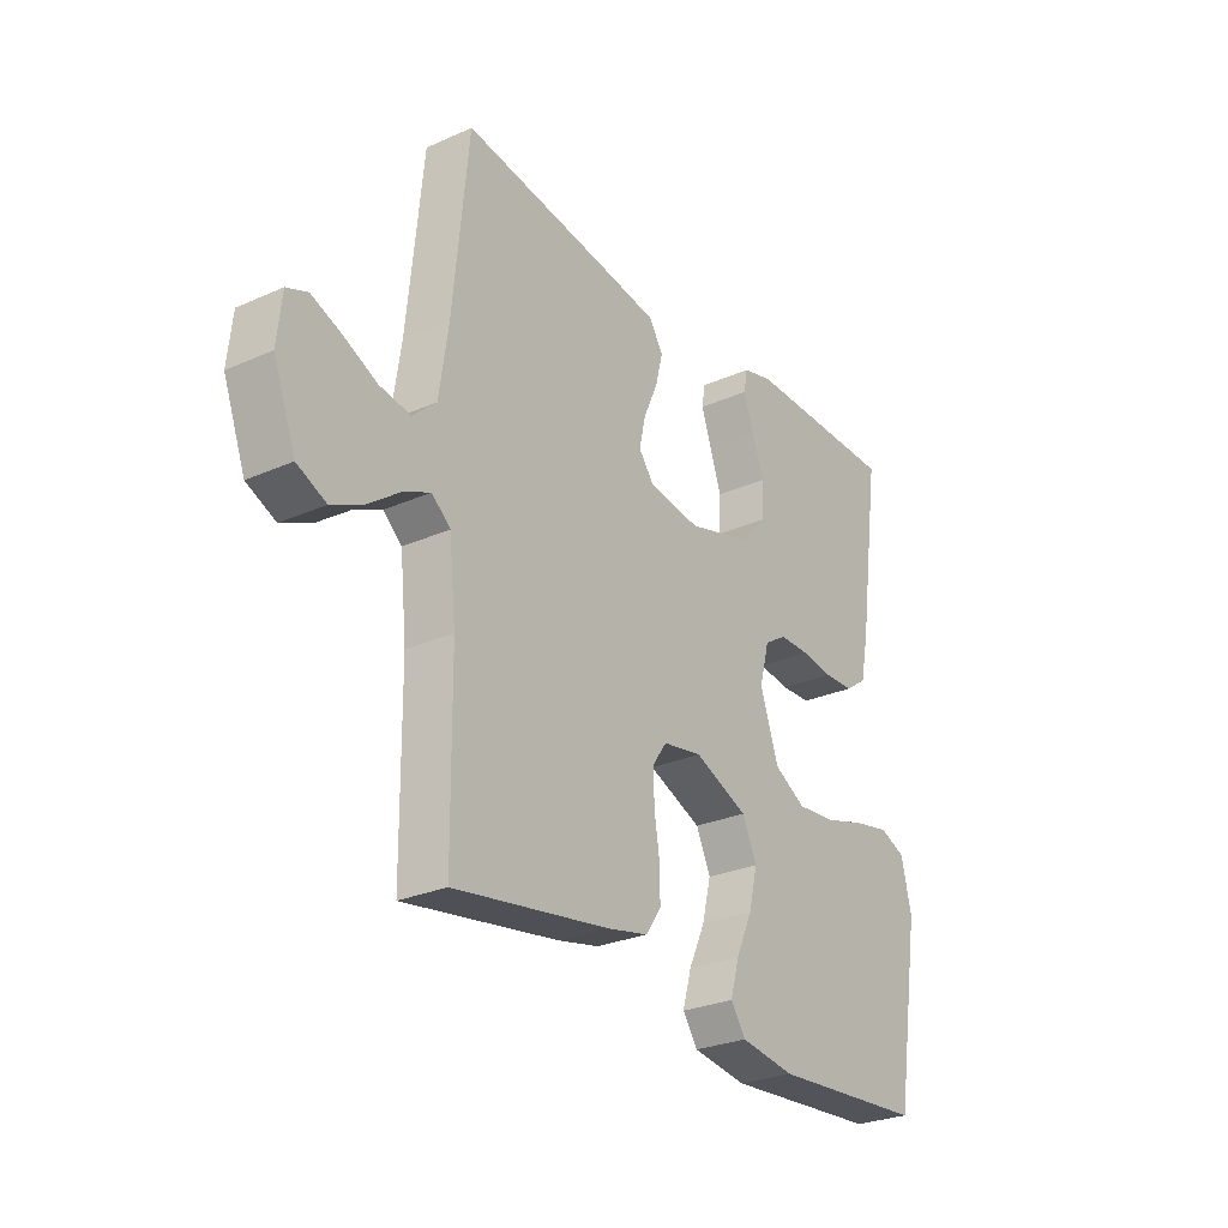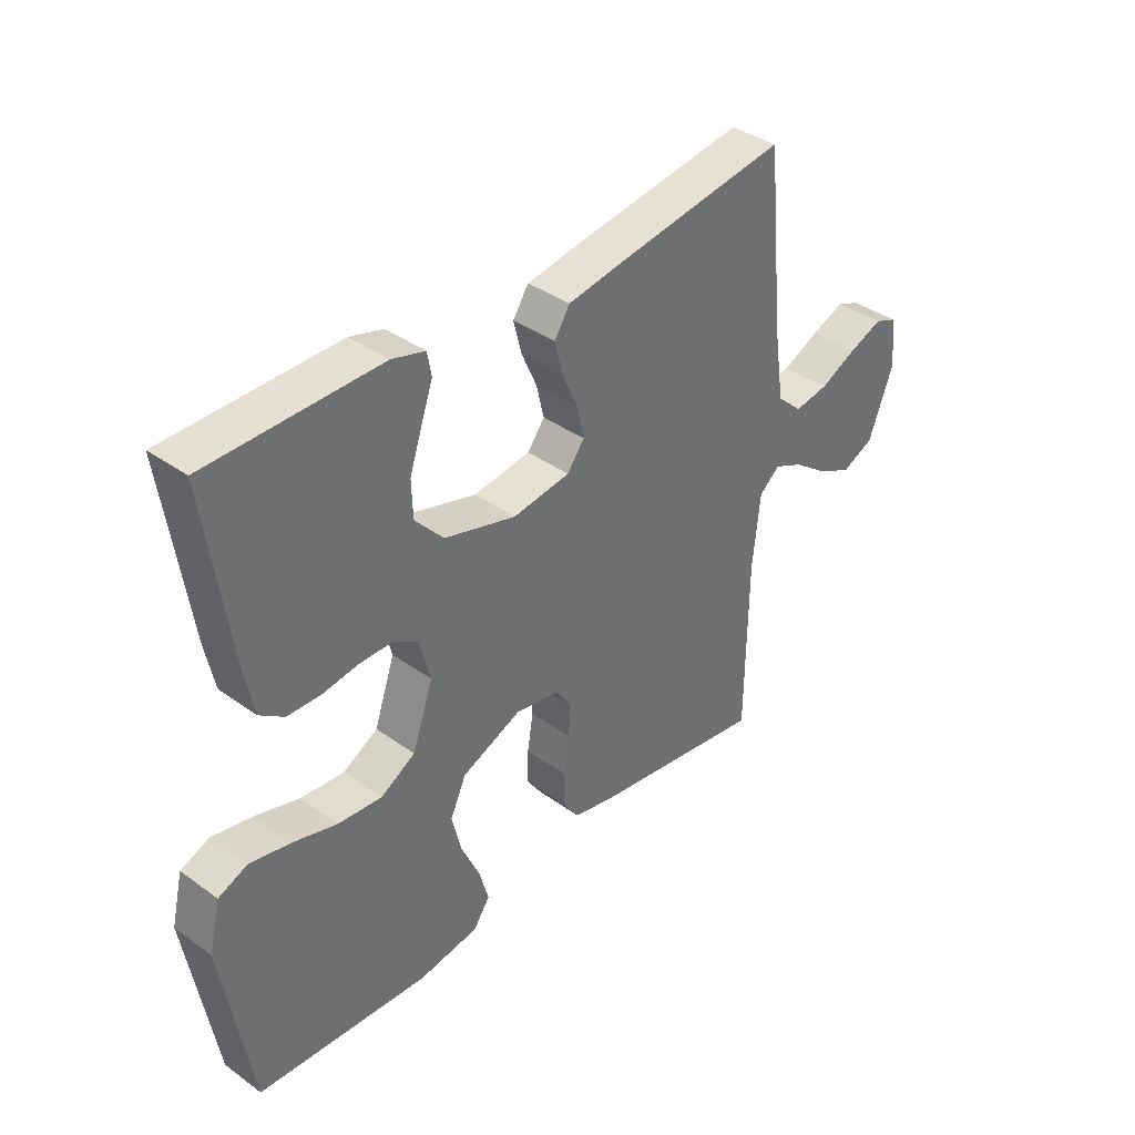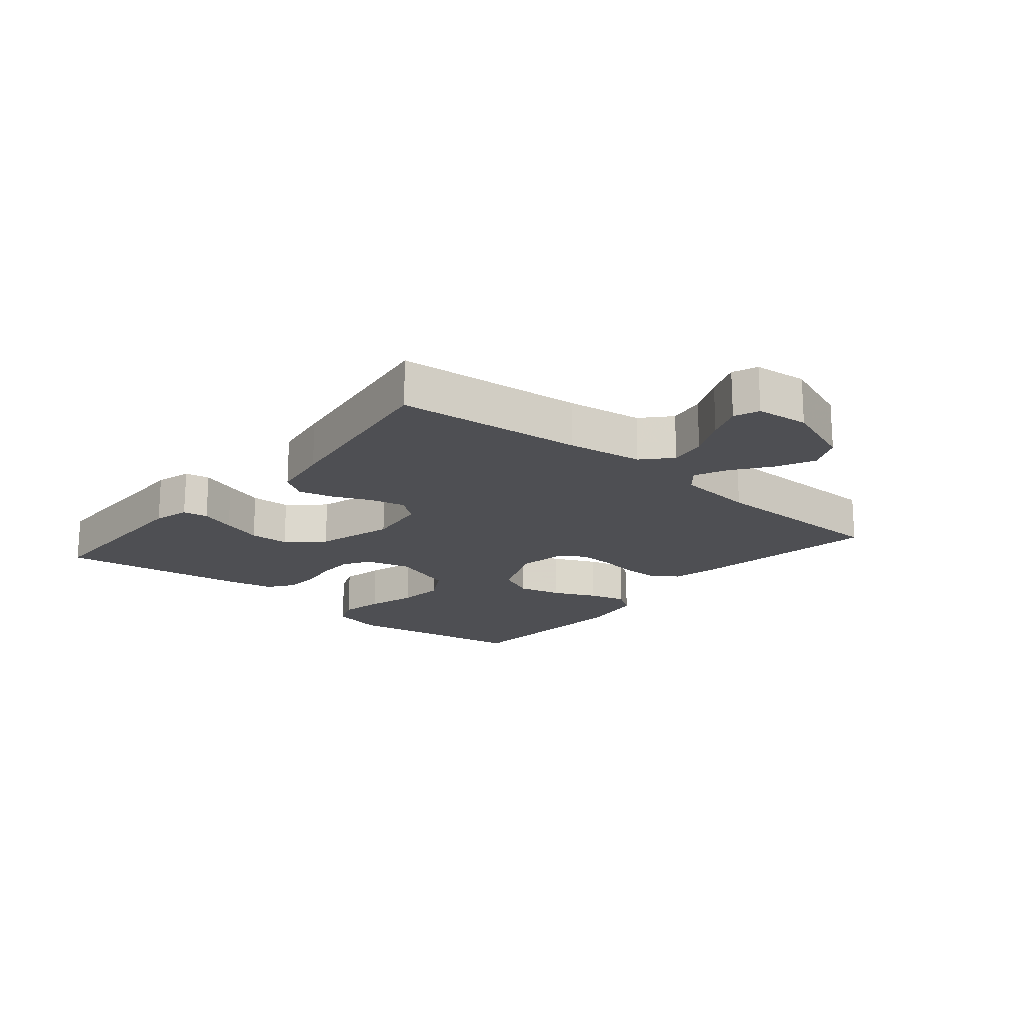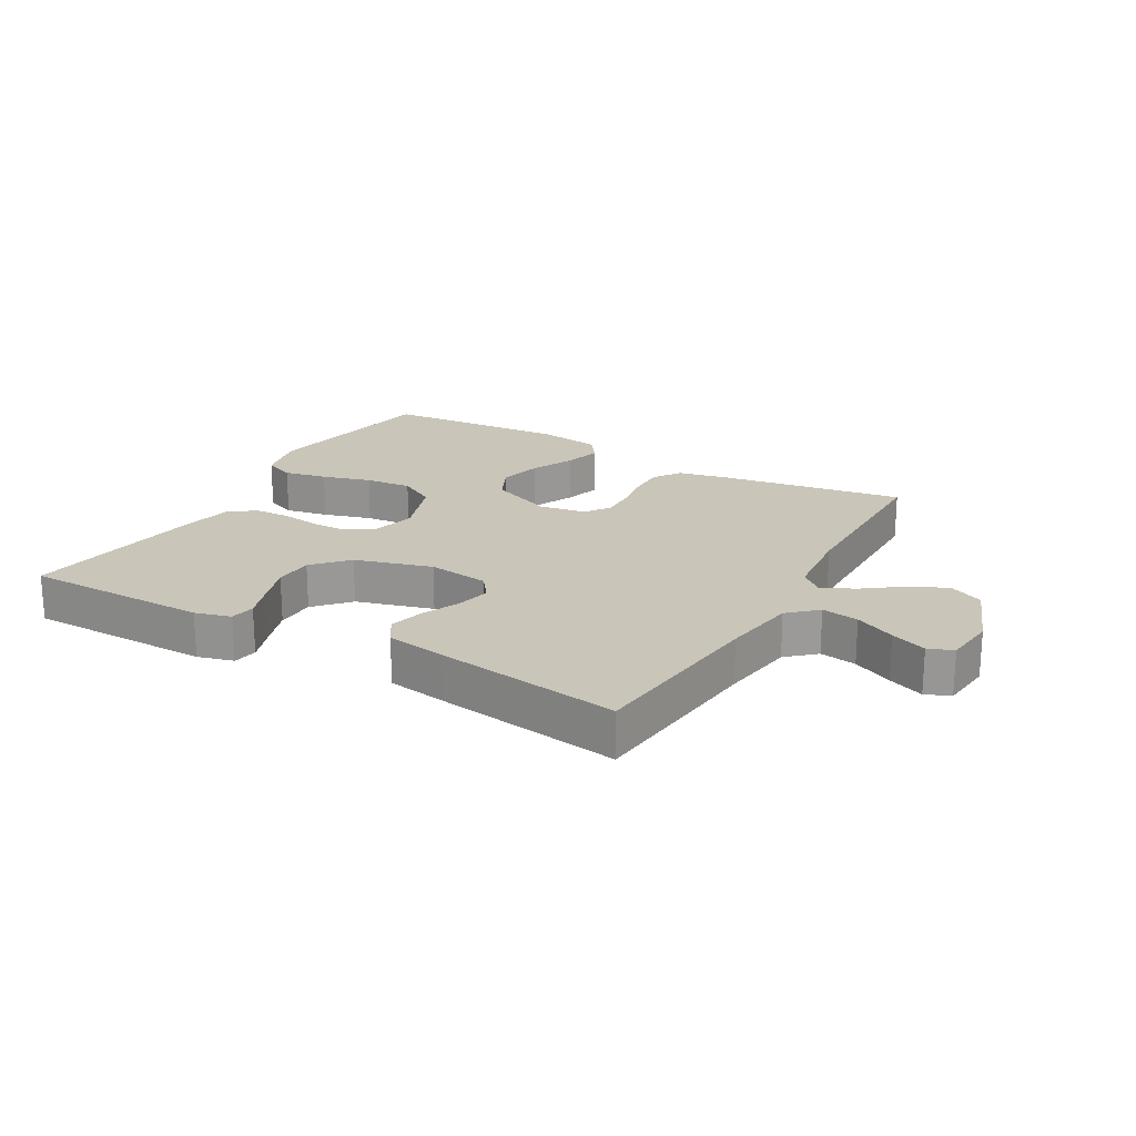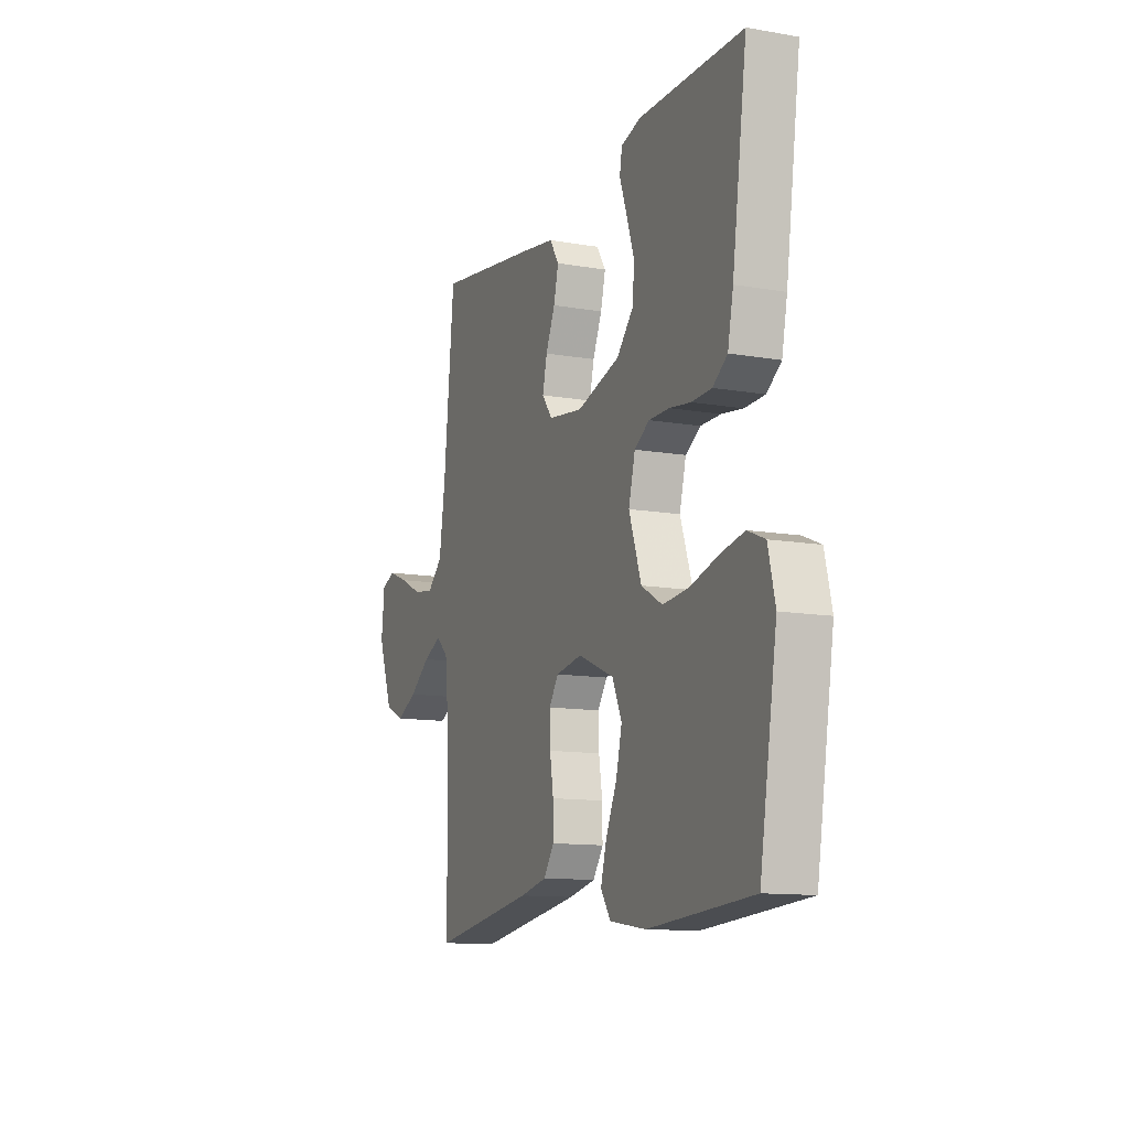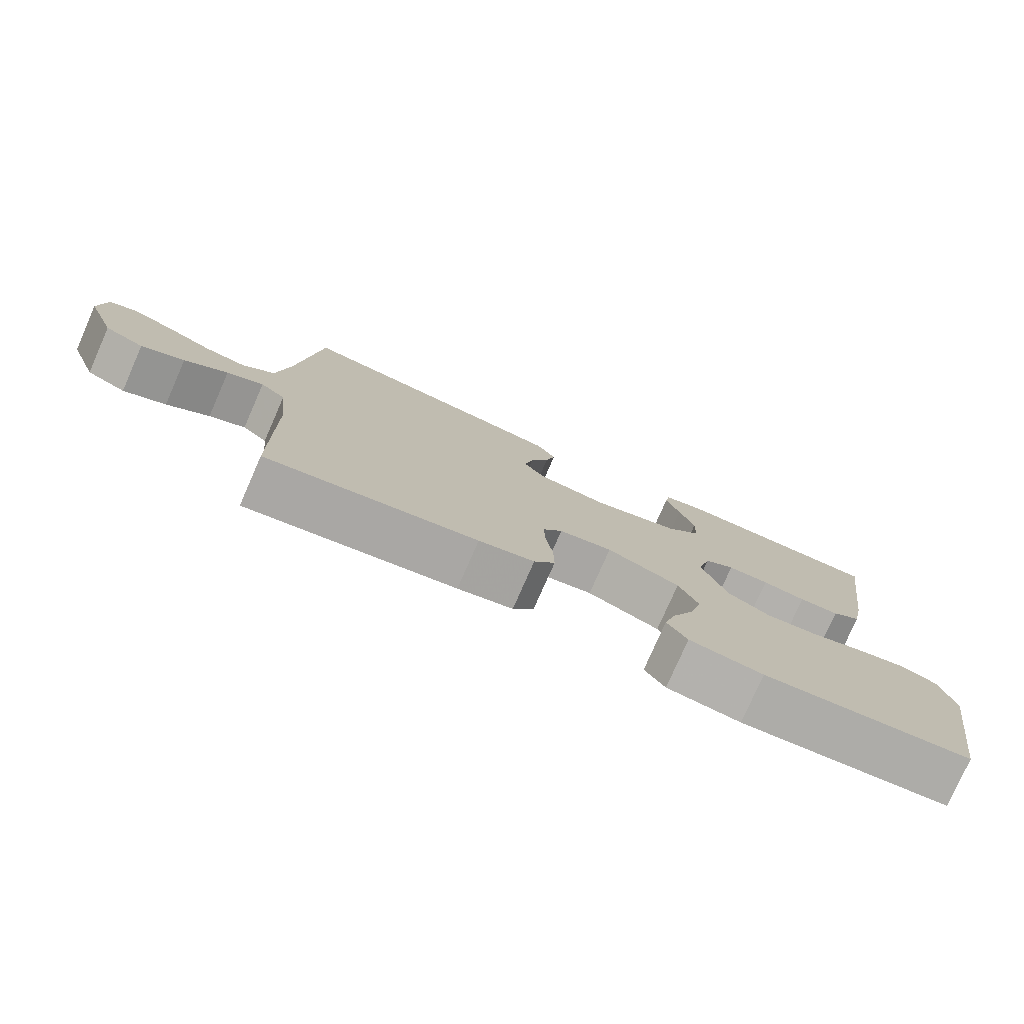
<metadata>
{"format":"obj","ext":"obj","renderer":"f3d","projection":"perspective","resolution":1024,"background":"white","views":[{"elev":-27.4,"azim":124.3,"up":"+Z"},{"elev":37.9,"azim":-47.6,"up":"+Z"},{"elev":-18.2,"azim":50.0,"up":"+Y"},{"elev":20.7,"azim":29.7,"up":"+Y"},{"elev":-12.1,"azim":-112.4,"up":"+Z"},{"elev":-77.9,"azim":156.3,"up":"+Z"}]}
</metadata>
<code>
v 0.5 0.07 0.5
v 0.53 0.07 0.2
v 0.548 0.07 0.078
v 0.593 0.07 0.037
v 0.653 0.07 0.047
v 0.718 0.07 0.078
v 0.776 0.07 0.101
v 0.816 0.07 0.085
v 0.825 0.07 0
v 0.782 0.07 -0.115
v 0.726 0.07 -0.141
v 0.665 0.07 -0.112
v 0.604 0.07 -0.067
v 0.552 0.07 -0.043
v 0.516 0.07 -0.074
v 0.503 0.07 -0.2
v 0.5 0.07 -0.5
v 0.2 0.07 -0.453
v 0.121 0.07 -0.436
v 0.091 0.07 -0.393
v 0.092 0.07 -0.334
v 0.102 0.07 -0.27
v 0.104 0.07 -0.212
v 0.076 0.07 -0.172
v 0 0.07 -0.159
v -0.104 0.07 -0.203
v -0.132 0.07 -0.264
v -0.115 0.07 -0.333
v -0.083 0.07 -0.403
v -0.066 0.07 -0.463
v -0.095 0.07 -0.505
v -0.2 0.07 -0.521
v -0.5 0.07 -0.5
v -0.55 0.07 -0.2
v -0.53 0.07 -0.116
v -0.48 0.07 -0.095
v -0.41 0.07 -0.109
v -0.331 0.07 -0.132
v -0.255 0.07 -0.139
v -0.194 0.07 -0.104
v -0.158 0.07 0
v -0.177 0.07 0.072
v -0.22 0.07 0.099
v -0.279 0.07 0.099
v -0.341 0.07 0.09
v -0.399 0.07 0.092
v -0.441 0.07 0.122
v -0.457 0.07 0.2
v -0.5 0.07 0.5
v -0.2 0.07 0.503
v -0.142 0.07 0.487
v -0.135 0.07 0.447
v -0.155 0.07 0.39
v -0.177 0.07 0.325
v -0.175 0.07 0.261
v -0.125 0.07 0.206
v 0 0.07 0.17
v 0.1 0.07 0.184
v 0.13 0.07 0.224
v 0.117 0.07 0.28
v 0.09 0.07 0.341
v 0.076 0.07 0.397
v 0.103 0.07 0.439
v 0.2 0.07 0.455
v 0.5 0 0.5
v 0.53 0 0.2
v 0.548 0 0.078
v 0.593 0 0.037
v 0.653 0 0.047
v 0.718 0 0.078
v 0.776 0 0.101
v 0.816 0 0.085
v 0.825 0 0
v 0.782 0 -0.115
v 0.726 0 -0.141
v 0.665 0 -0.112
v 0.604 0 -0.067
v 0.552 0 -0.043
v 0.516 0 -0.074
v 0.503 0 -0.2
v 0.5 0 -0.5
v 0.2 0 -0.453
v 0.121 0 -0.436
v 0.091 0 -0.393
v 0.092 0 -0.334
v 0.102 0 -0.27
v 0.104 0 -0.212
v 0.076 0 -0.172
v 0 0 -0.159
v -0.104 0 -0.203
v -0.132 0 -0.264
v -0.115 0 -0.333
v -0.083 0 -0.403
v -0.066 0 -0.463
v -0.095 0 -0.505
v -0.2 0 -0.521
v -0.5 0 -0.5
v -0.55 0 -0.2
v -0.53 0 -0.116
v -0.48 0 -0.095
v -0.41 0 -0.109
v -0.331 0 -0.132
v -0.255 0 -0.139
v -0.194 0 -0.104
v -0.158 0 0
v -0.177 0 0.072
v -0.22 0 0.099
v -0.279 0 0.099
v -0.341 0 0.09
v -0.399 0 0.092
v -0.441 0 0.122
v -0.457 0 0.2
v -0.5 0 0.5
v -0.2 0 0.503
v -0.142 0 0.487
v -0.135 0 0.447
v -0.155 0 0.39
v -0.177 0 0.325
v -0.175 0 0.261
v -0.125 0 0.206
v 0 0 0.17
v 0.1 0 0.184
v 0.13 0 0.224
v 0.117 0 0.28
v 0.09 0 0.341
v 0.076 0 0.397
v 0.103 0 0.439
v 0.2 0 0.455
f 63 64 1 2
f 60 61 62 63
f 59 60 63 2
f 58 59 2 3
f 57 58 3 4
f 50 51 52 53
f 50 53 54
f 49 50 54 55
f 44 45 46 47
f 43 44 47 48
f 35 36 37 38
f 35 38 39
f 34 35 39
f 33 34 39
f 32 33 39 40
f 28 29 30 31
f 27 28 31 32
f 19 20 21 22
f 19 22 23
f 16 17 18 19
f 15 16 19 23
f 14 15 23 24
f 10 11 12 13
f 10 13 14
f 9 10 14
f 8 9 14
f 5 6 7 8
f 5 8 14 24
f 48 49 55 56
f 43 48 56 57
f 42 43 57 4
f 27 32 40 41
f 26 27 41
f 25 26 41 42
f 4 5 24 25
f 4 25 42
f 66 65 128 127
f 127 126 125 124
f 66 127 124 123
f 67 66 123 122
f 68 67 122 121
f 117 116 115 114
f 118 117 114
f 119 118 114 113
f 111 110 109 108
f 112 111 108 107
f 102 101 100 99
f 103 102 99
f 103 99 98
f 103 98 97
f 104 103 97 96
f 95 94 93 92
f 96 95 92 91
f 86 85 84 83
f 87 86 83
f 83 82 81 80
f 87 83 80 79
f 88 87 79 78
f 77 76 75 74
f 78 77 74
f 78 74 73
f 78 73 72
f 72 71 70 69
f 88 78 72 69
f 120 119 113 112
f 121 120 112 107
f 68 121 107 106
f 105 104 96 91
f 105 91 90
f 106 105 90 89
f 89 88 69 68
f 106 89 68
f 1 65 66 2
f 2 66 67 3
f 3 67 68 4
f 4 68 69 5
f 5 69 70 6
f 6 70 71 7
f 7 71 72 8
f 8 72 73 9
f 9 73 74 10
f 10 74 75 11
f 11 75 76 12
f 12 76 77 13
f 13 77 78 14
f 14 78 79 15
f 15 79 80 16
f 16 80 81 17
f 17 81 82 18
f 18 82 83 19
f 19 83 84 20
f 20 84 85 21
f 21 85 86 22
f 22 86 87 23
f 23 87 88 24
f 24 88 89 25
f 25 89 90 26
f 26 90 91 27
f 27 91 92 28
f 28 92 93 29
f 29 93 94 30
f 30 94 95 31
f 31 95 96 32
f 32 96 97 33
f 33 97 98 34
f 34 98 99 35
f 35 99 100 36
f 36 100 101 37
f 37 101 102 38
f 38 102 103 39
f 39 103 104 40
f 40 104 105 41
f 41 105 106 42
f 42 106 107 43
f 43 107 108 44
f 44 108 109 45
f 45 109 110 46
f 46 110 111 47
f 47 111 112 48
f 48 112 113 49
f 49 113 114 50
f 50 114 115 51
f 51 115 116 52
f 52 116 117 53
f 53 117 118 54
f 54 118 119 55
f 55 119 120 56
f 56 120 121 57
f 57 121 122 58
f 58 122 123 59
f 59 123 124 60
f 60 124 125 61
f 61 125 126 62
f 62 126 127 63
f 63 127 128 64
f 64 128 65 1

</code>
